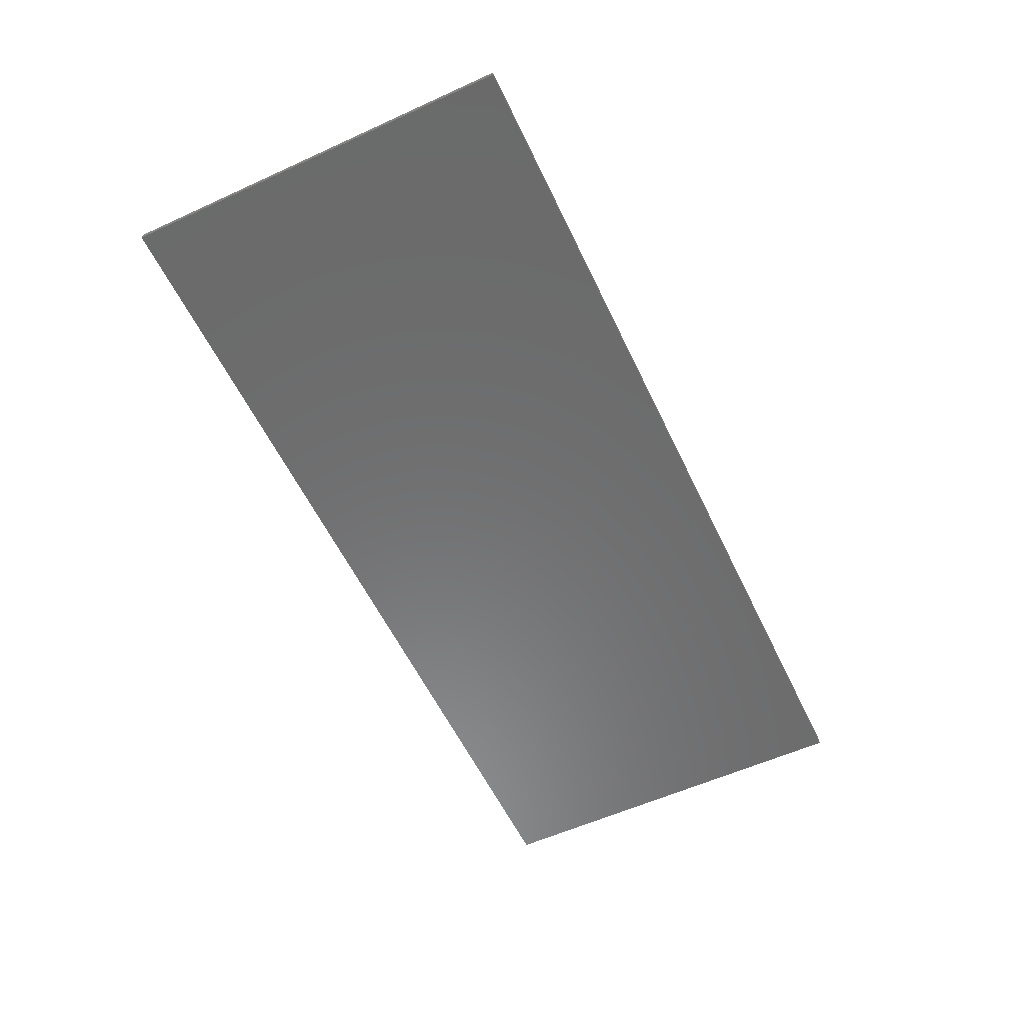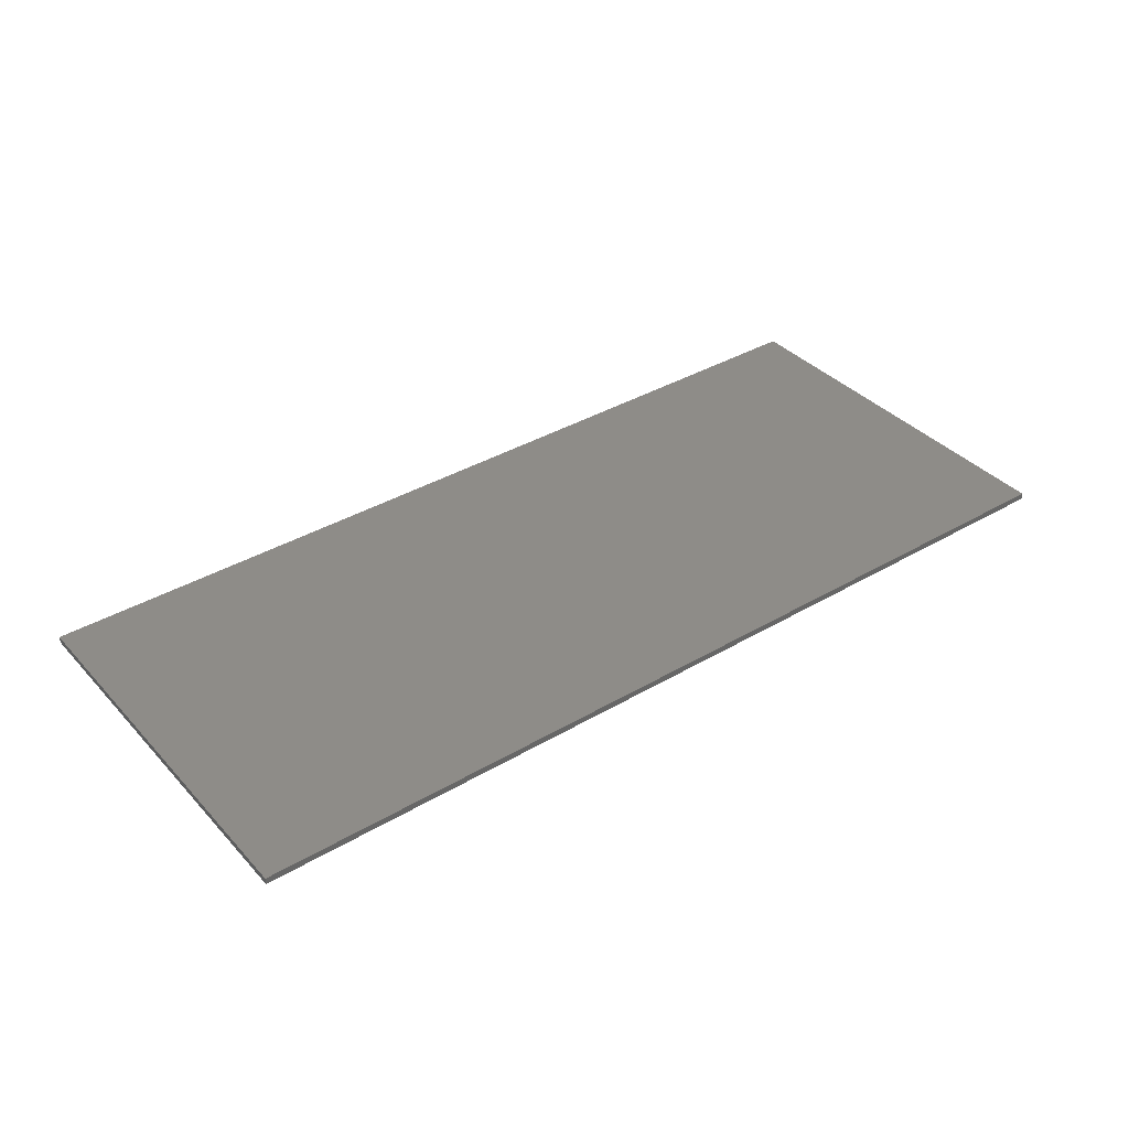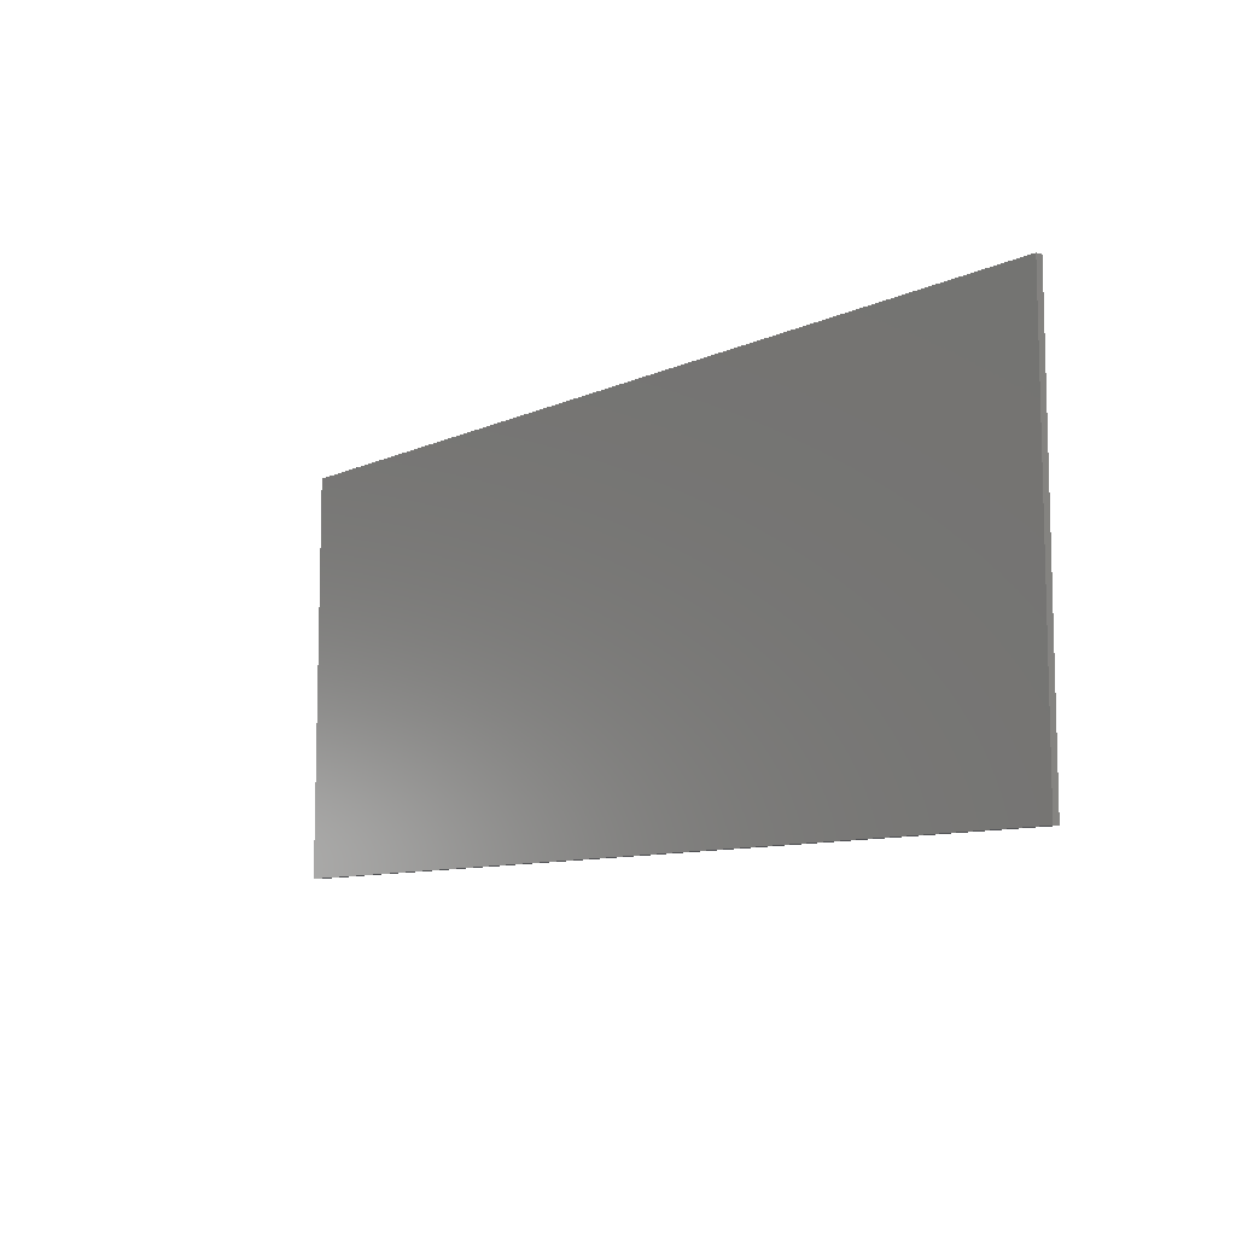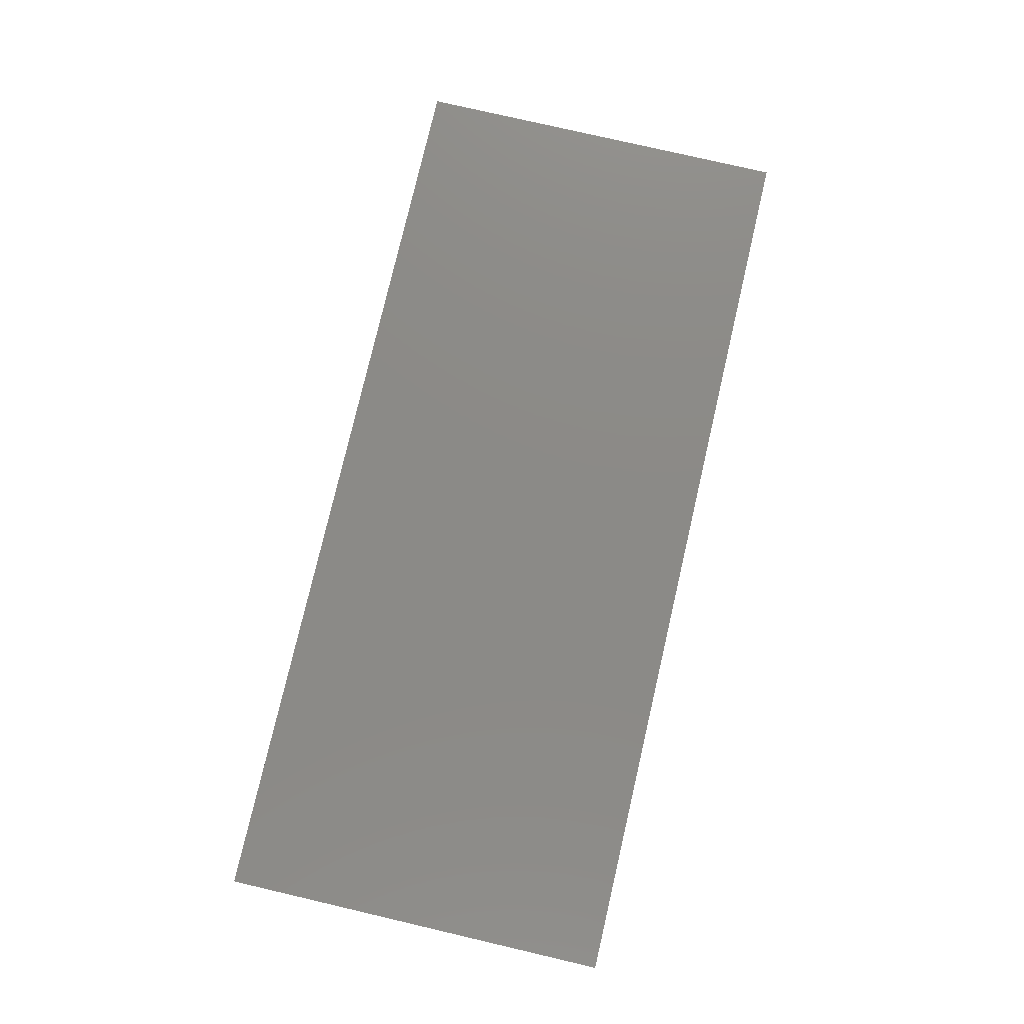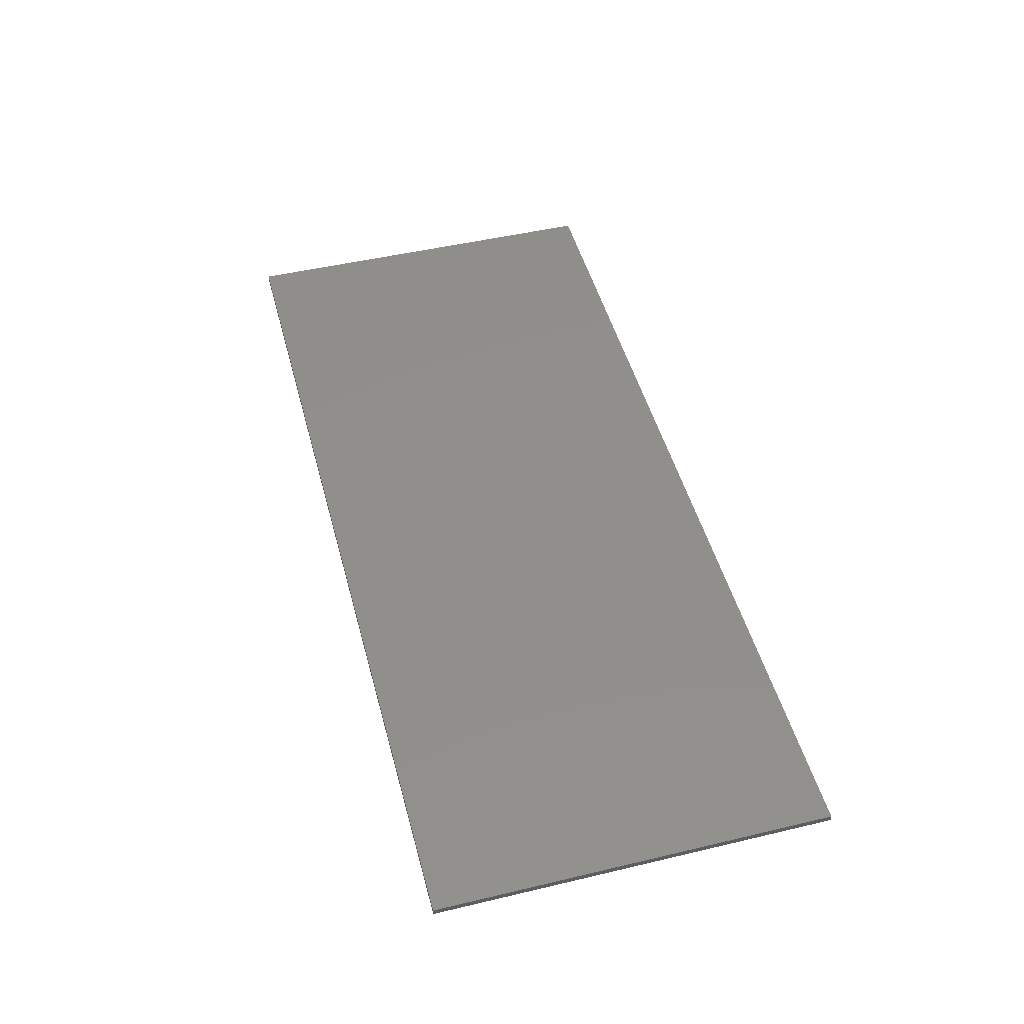
<metadata>
{"format":"stl","ext":"stl","renderer":"f3d","projection":"perspective","resolution":1024,"background":"white","views":[{"elev":-57.4,"azim":-64.7,"up":"+Y"},{"elev":37.4,"azim":-37.0,"up":"+Y"},{"elev":-9.2,"azim":50.8,"up":"+Z"},{"elev":77.9,"azim":103.1,"up":"+Y"},{"elev":48.6,"azim":75.2,"up":"+Y"}]}
</metadata>
<code>
# stl→obj: 127 verts, 250 faces
v 7 0 3
v 7 0 -3
v -7 0 -3
v -7 0 3
v -7 -0.1 3
v 7 -0.1 3
v -7 -0.1 -3
v 7 -0.1 -3
v 2.356 -0.1 0.6777
v 1.402 -0.1 0.6982
v 1.599 -0.1 0.6572
v -2.983 -0.1 0.4135
v -2.964 -0.1 0.6719
v -3.1 -0.1 0.6321
v -3.12 -0.1 0.3142
v -2.671 -0.1 -0.0038
v -2.613 -0.1 0.3539
v -2.749 -0.1 0.4135
v -3.022 -0.1 0.0956
v -2.457 -0.1 0.1751
v -2.242 -0.1 0.2943
v -2.3 -0.1 0.4334
v 1.639 -0.1 0.3293
v 1.933 -0.1 0.3989
v 1.776 -0.1 0.5752
v 1.176 -0.1 0.6982
v -2.067 -0.1 0.6736
v -2.613 -0.1 0.652
v -0.0792 -0.1 0.6695
v 0.9952 -0.1 0.6367
v -2.261 -0.1 0.2148
v 0.9147 -0.1 0.2268
v 1.076 -0.1 0.3907
v 0.8342 -0.1 0.5342
v 0.6531 -0.1 0.3088
v 0.5965 -0.1 0.0423
v 0.5864 -0.1 -0.1729
v 0.8221 -0.1 -0.1114
v 0.8342 -0.1 0.0423
v -2.067 -0.1 0.3989
v -1.661 -0.1 0.3948
v -2.535 -0.1 -0.9179
v -2.32 -0.1 -0.8186
v -2.593 -0.1 -0.6596
v -2.788 -0.1 -0.6993
v -2.437 -0.1 0.5725
v -2.398 -0.1 -0.0833
v -3.276 -0.1 0.5526
v -3.413 -0.1 0.3738
v -3.198 -0.1 -0.1429
v -2.983 -0.1 -0.2224
v -3.12 -0.1 0.1751
v -2.925 -0.1 -0.6993
v -3.061 -0.1 -0.6397
v -3.042 -0.1 -0.9378
v -2.769 -0.1 -0.9577
v -2.183 -0.1 -0.5006
v -2.203 -0.1 -0.3217
v -2.476 -0.1 -0.4211
v -2.476 -0.1 -0.5403
v -2.281 -0.1 -0.1826
v -2.222 -0.1 -0.6596
v 0.2146 -0.1 -0.1422
v -1.663 -0.1 -0.9252
v -1.363 -0.1 -0.9252
v -1.359 -0.1 0.3948
v -2.574 -0.1 -0.3217
v -3.452 -0.1 -0.4807
v -3.413 -0.1 -0.6795
v -3.179 -0.1 -0.5006
v -3.413 -0.1 -0.441
v -3.217 -0.1 -0.441
v -3.315 -0.1 -0.0833
v -2.788 -0.1 -0.2621
v -3.237 -0.1 -0.8583
v -3.413 -0.1 0.0956
v -3.439 -0.1 0.2347
v -0.4415 -0.1 0.6695
v 1.78 -0.1 0.1858
v 2.022 -0.1 0.1858
v 3.523 -0.1 0.4112
v 3.523 -0.1 0.6859
v 2.637 -0.1 0.4112
v 1.8 -0.1 -0.4086
v 2.078 -0.1 -0.9416
v 2.078 -0.1 -0.0602
v 1.8 -0.1 -0.3267
v 1.498 -0.1 -0.6751
v 1.679 -0.1 -0.5931
v 1.382 -0.1 -0.3267
v 1.277 -0.1 -0.6956
v 1.438 -0.1 -0.9621
v 1.639 -0.1 -0.9006
v 1.382 -0.1 -0.0397
v 1.478 -0.1 0.4317
v 0.9348 -0.1 -0.4906
v 0.6166 -0.1 -0.3881
v 0.6933 -0.1 -0.6546
v 0.8865 -0.1 -0.8391
v 1.297 -0.1 0.4522
v -0.471 -0.1 -0.3253
v -0.5944 -0.1 -0.6259
v 0.0778 -0.1 -0.6218
v -0.0349 -0.1 -0.3267
v 0.8342 -0.1 -0.2652
v 0.4601 -0.1 -0.917
v 1.096 -0.1 -0.9416
v 1.116 -0.1 -0.6546
v 1.76 -0.1 -0.8186
v 1.84 -0.1 -0.9416
v 1.82 -0.1 -0.8186
v 2.356 -0.1 -0.9211
v 2.637 -0.1 0.0628
v 3.362 -0.1 -0.2242
v 3.362 -0.1 0.0628
v 2.637 -0.1 -0.2447
v -0.9888 -0.1 -0.9293
v -0.6991 -0.1 -0.9211
v 0.1703 -0.1 -0.917
v -0.9483 -0.1 0.6736
v -0.9483 -0.1 0.3948
v -0.7071 -0.1 -0.095
v -0.2161 -0.1 0.2924
v -0.2966 -0.1 0.2883
v 3.503 -0.1 -0.6751
v 3.503 -0.1 -0.9416
v 2.637 -0.1 -0.6546
f 1 2 3
f 3 4 1
f 5 6 1
f 1 4 5
f 7 5 4
f 4 3 7
f 8 7 3
f 3 2 8
f 6 8 2
f 2 1 6
f 9 6 10
f 10 11 9
f 12 13 14
f 14 15 12
f 16 17 18
f 18 19 16
f 20 21 22
f 22 17 20
f 23 24 25
f 25 11 23
f 6 26 10
f 27 5 13
f 13 28 27
f 26 6 29
f 29 30 26
f 21 20 31
f 32 33 34
f 34 35 32
f 33 26 30
f 30 34 33
f 36 37 38
f 38 39 36
f 40 21 31
f 31 41 40
f 42 43 44
f 44 45 42
f 17 22 46
f 46 28 17
f 20 17 16
f 16 47 20
f 18 17 28
f 28 13 18
f 15 14 48
f 48 49 15
f 19 18 12
f 12 15 19
f 19 50 51
f 51 16 19
f 15 52 19
f 53 54 55
f 55 56 53
f 57 58 59
f 59 60 57
f 31 20 47
f 47 61 31
f 60 43 62
f 62 57 60
f 41 31 61
f 61 58 41
f 63 36 35
f 35 29 63
f 35 36 39
f 39 32 35
f 64 65 66
f 66 41 64
f 42 56 7
f 7 64 42
f 67 59 61
f 61 47 67
f 43 42 64
f 68 69 70
f 70 71 68
f 55 7 56
f 71 70 72
f 50 73 71
f 71 72 50
f 50 52 15
f 15 73 50
f 7 68 71
f 71 5 7
f 16 51 74
f 54 70 69
f 69 75 54
f 54 74 51
f 51 70 54
f 54 75 55
f 45 53 56
f 56 42 45
f 72 70 51
f 51 50 72
f 74 54 53
f 53 45 74
f 67 45 44
f 44 60 67
f 60 44 43
f 61 59 58
f 67 60 59
f 67 47 16
f 16 74 67
f 74 45 67
f 52 50 19
f 5 71 73
f 73 76 5
f 76 73 15
f 15 77 76
f 5 49 48
f 13 12 18
f 5 14 13
f 6 5 78
f 78 29 6
f 79 80 24
f 24 23 79
f 9 11 25
f 81 8 6
f 6 82 81
f 82 9 83
f 83 81 82
f 84 85 86
f 86 87 84
f 88 89 90
f 90 91 88
f 88 91 92
f 92 93 88
f 94 86 80
f 80 79 94
f 95 23 11
f 11 10 95
f 96 97 98
f 98 99 96
f 94 79 23
f 23 95 94
f 100 95 10
f 10 26 100
f 94 95 100
f 100 33 94
f 101 102 103
f 103 104 101
f 105 37 97
f 97 96 105
f 94 33 32
f 32 39 94
f 63 106 98
f 98 97 63
f 99 106 107
f 94 90 87
f 87 86 94
f 58 57 64
f 64 41 58
f 90 105 96
f 96 108 90
f 108 99 107
f 107 91 108
f 88 93 109
f 109 89 88
f 90 108 91
f 110 93 92
f 92 8 110
f 84 89 111
f 111 85 84
f 112 113 83
f 83 9 112
f 84 87 90
f 90 89 84
f 105 90 94
f 94 38 105
f 114 115 113
f 113 116 114
f 85 110 8
f 89 109 111
f 110 111 109
f 109 93 110
f 111 110 85
f 91 107 92
f 8 92 107
f 107 106 8
f 96 99 108
f 65 64 7
f 7 117 65
f 118 117 7
f 7 119 118
f 40 27 46
f 46 22 40
f 22 21 40
f 41 66 120
f 120 40 41
f 27 28 46
f 26 33 100
f 5 27 120
f 29 35 34
f 78 120 121
f 121 122 78
f 120 66 121
f 123 29 78
f 78 124 123
f 57 62 64
f 62 43 64
f 120 27 40
f 29 34 30
f 36 63 37
f 98 106 99
f 8 106 119
f 119 7 8
f 103 119 106
f 106 63 103
f 119 103 102
f 102 118 119
f 117 122 121
f 121 66 117
f 117 118 102
f 102 122 117
f 66 65 117
f 63 29 123
f 123 104 63
f 5 120 78
f 9 24 80
f 112 9 80
f 80 86 112
f 115 81 83
f 83 113 115
f 113 112 116
f 81 115 114
f 114 125 81
f 8 81 125
f 125 126 8
f 126 125 127
f 127 112 126
f 116 112 127
f 114 116 127
f 127 125 114
f 8 126 112
f 112 85 8
f 86 85 112
f 6 9 82
f 9 25 24
f 5 48 14
f 75 7 55
f 69 7 75
f 124 101 104
f 104 123 124
f 63 104 103
f 101 124 122
f 122 102 101
f 78 122 124
f 68 7 69
f 63 97 37
f 38 37 105
f 39 38 94
f 49 77 15
f 5 77 49
f 5 76 77

</code>
